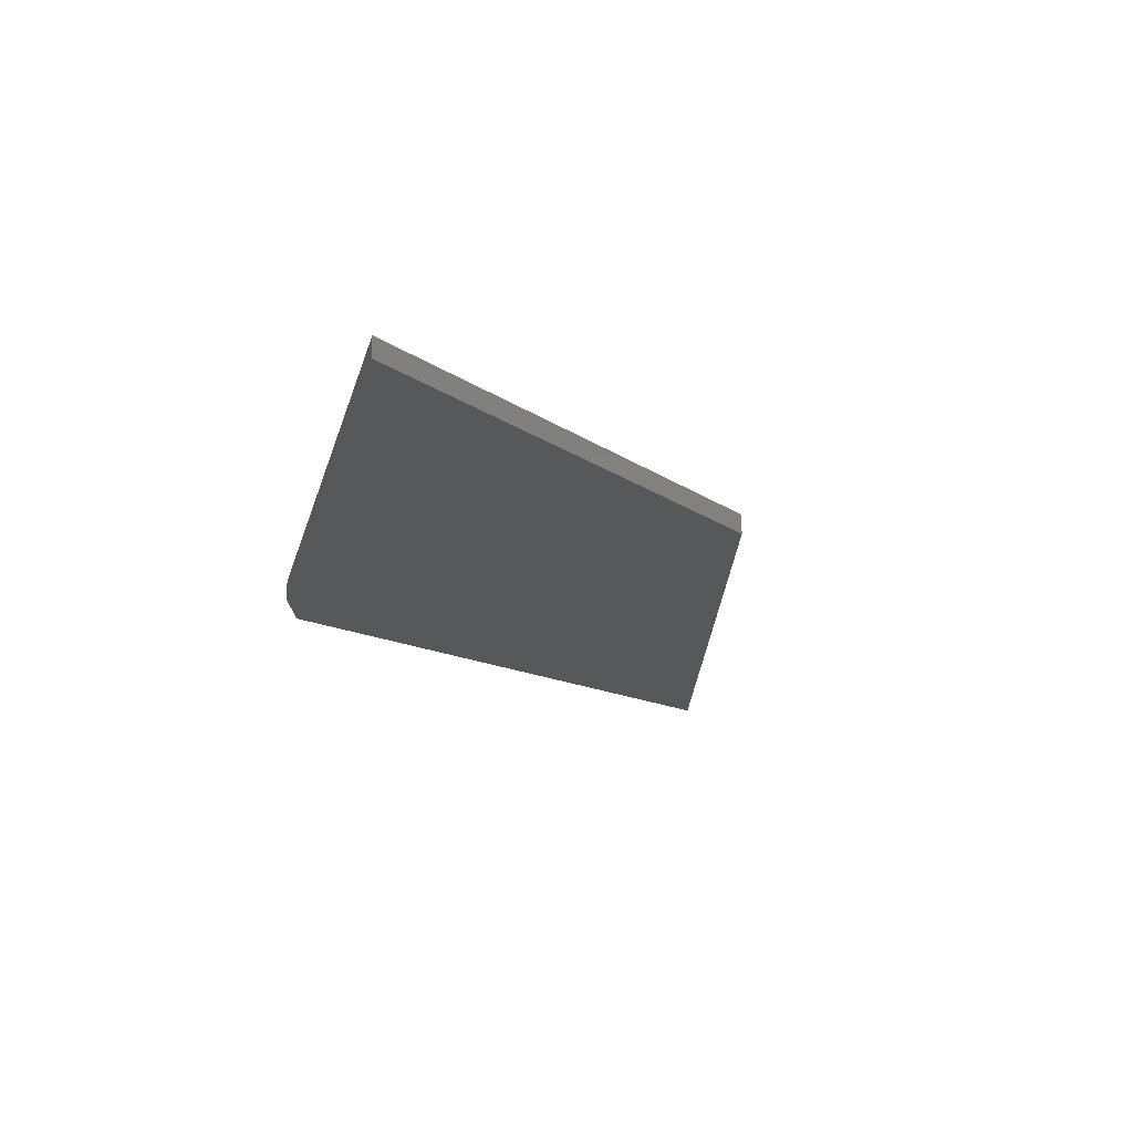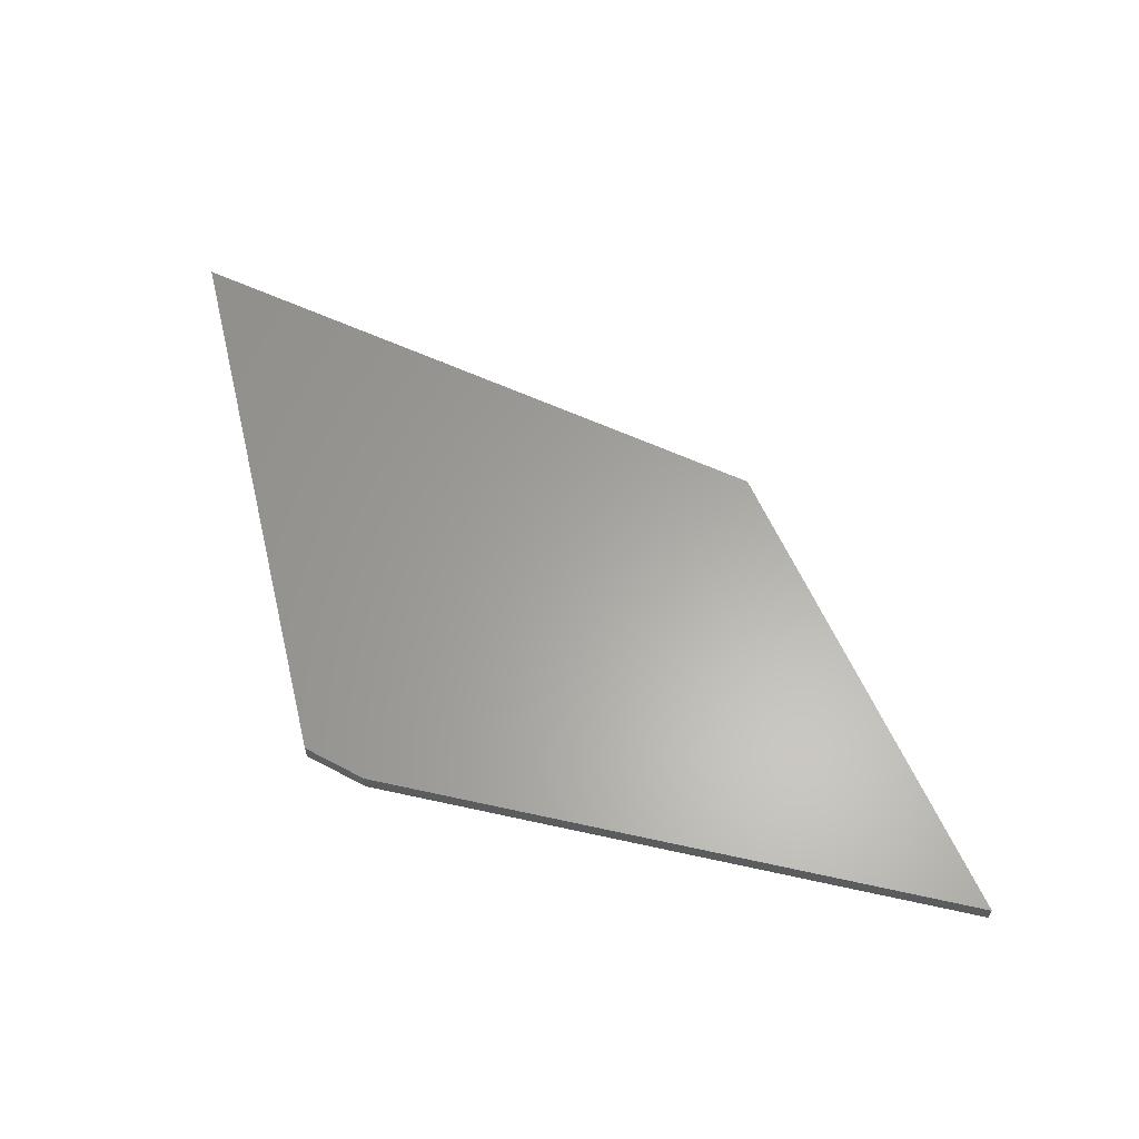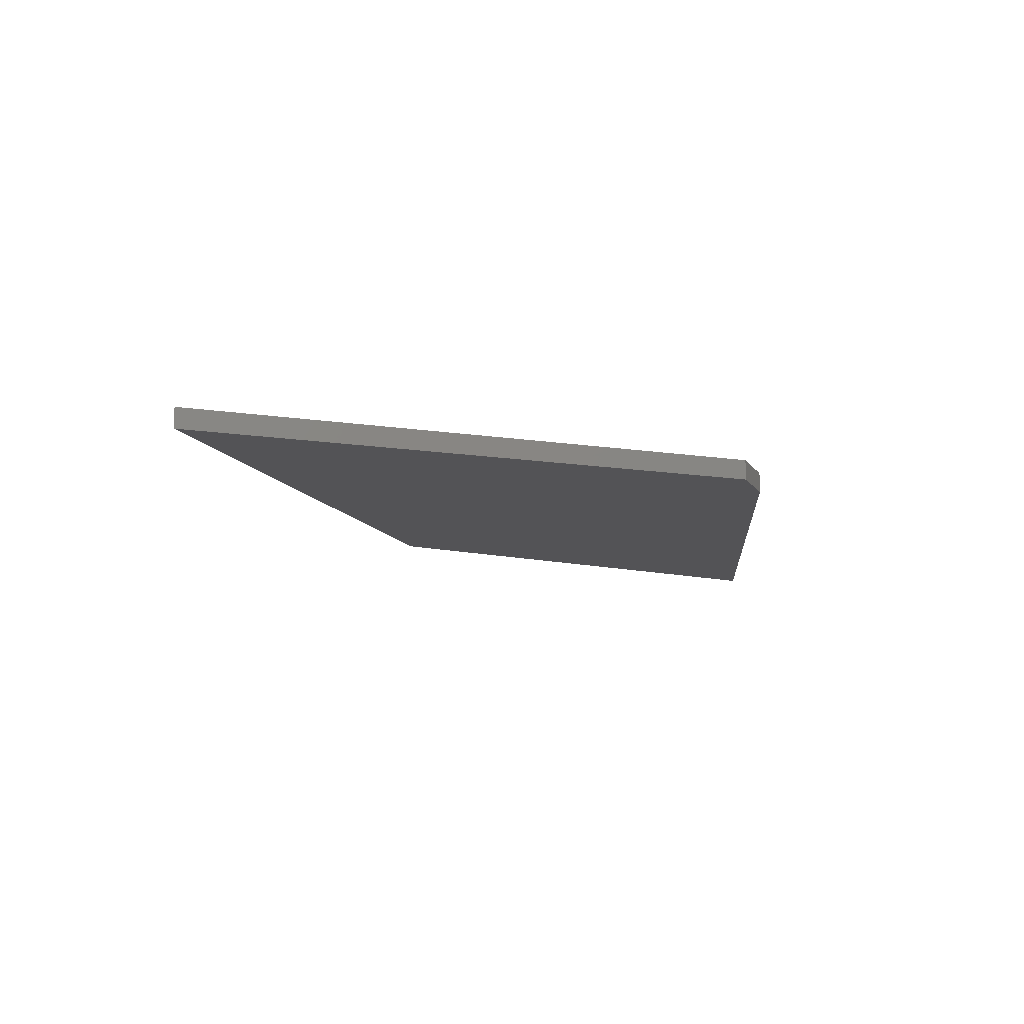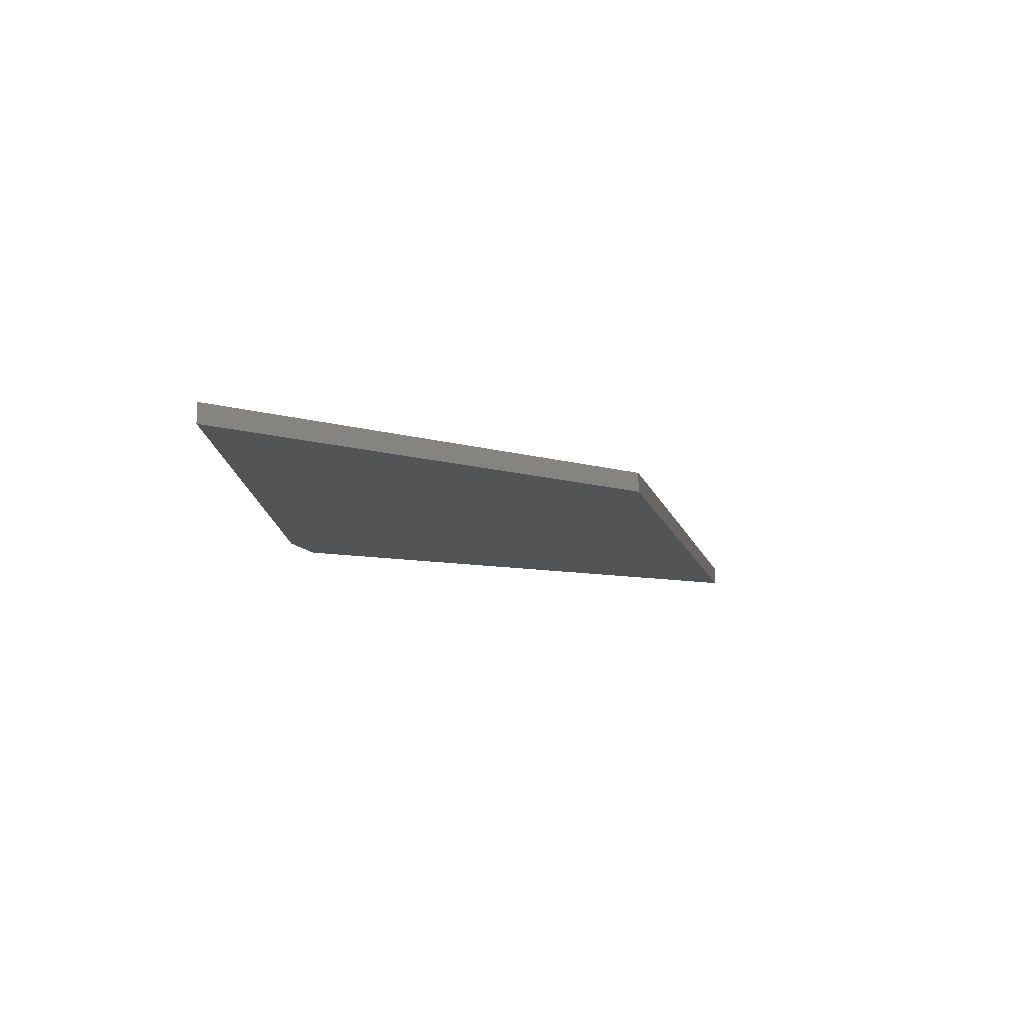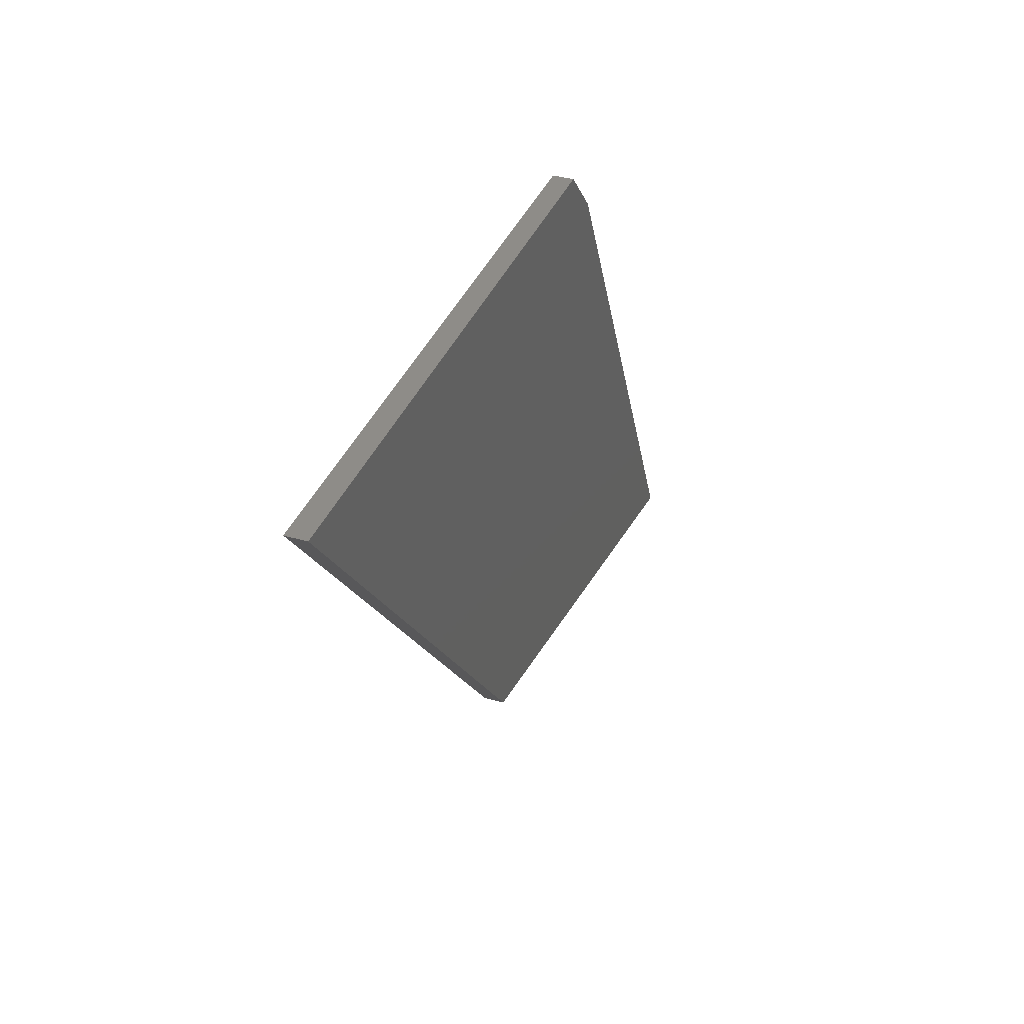
<metadata>
{"format":"stl","ext":"stl","renderer":"f3d","projection":"perspective","resolution":1024,"background":"white","views":[{"elev":-19.6,"azim":140.1,"up":"+Y"},{"elev":62.1,"azim":76.4,"up":"+Y"},{"elev":-11.0,"azim":-22.1,"up":"+Y"},{"elev":-11.1,"azim":155.0,"up":"+Y"},{"elev":37.5,"azim":-69.3,"up":"+Z"}]}
</metadata>
<code>
# stl→obj: 10 verts, 16 faces
v 0.1556 -0.03125 0.5391
v -0.75 -0.03125 0.5391
v 0.2248 -0.03125 0.462
v -0.1352 -0.03125 -0.2368
v 0.6406 -0.03125 -0.3831
v 0.6406 5.201e-17 -0.3831
v -0.1352 -1.788e-17 -0.2368
v 0.2248 9.966e-17 0.462
v -0.75 -6.163e-33 0.5391
v 0.1556 1.005e-16 0.5391
f 1 2 3
f 3 2 4
f 3 4 5
f 6 7 8
f 8 7 9
f 8 9 10
f 1 10 2
f 2 10 9
f 5 6 3
f 3 6 8
f 1 3 10
f 10 3 8
f 4 7 5
f 5 7 6
f 2 9 4
f 4 9 7

</code>
